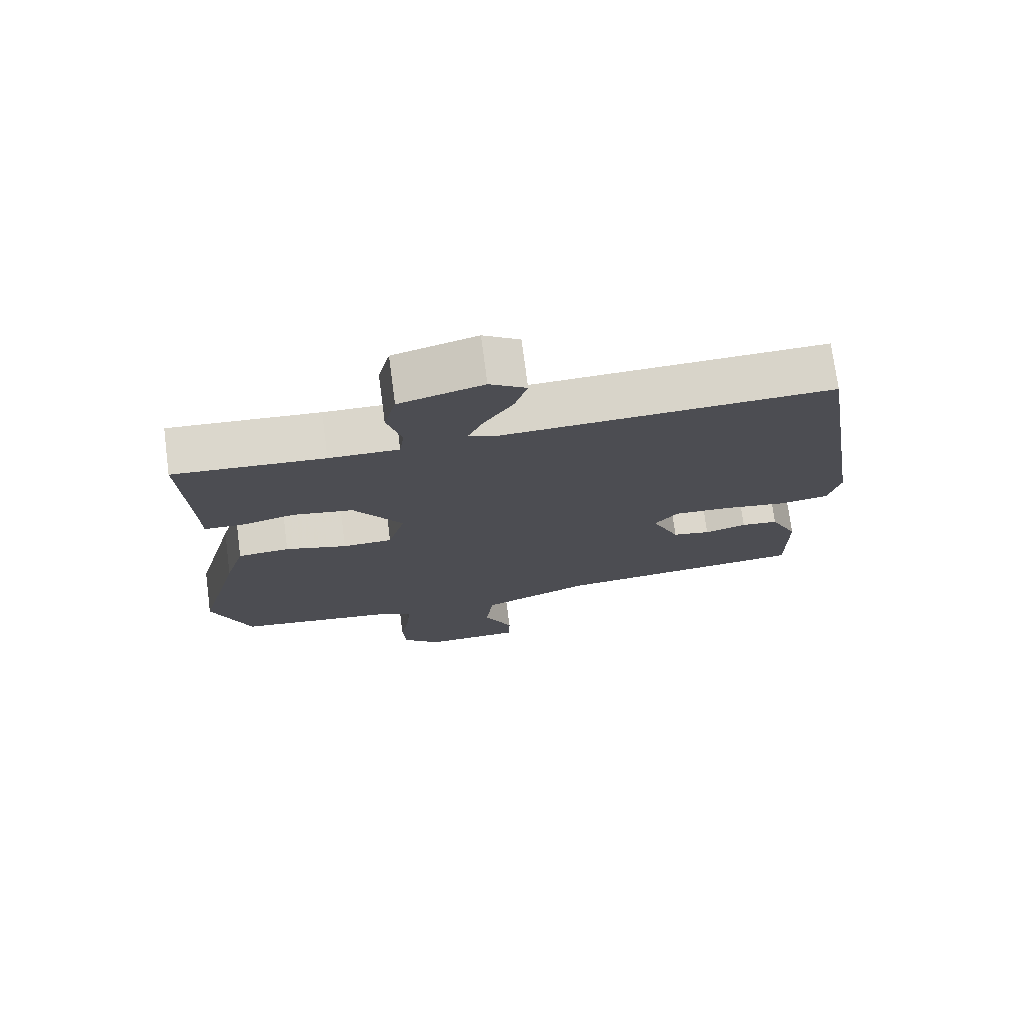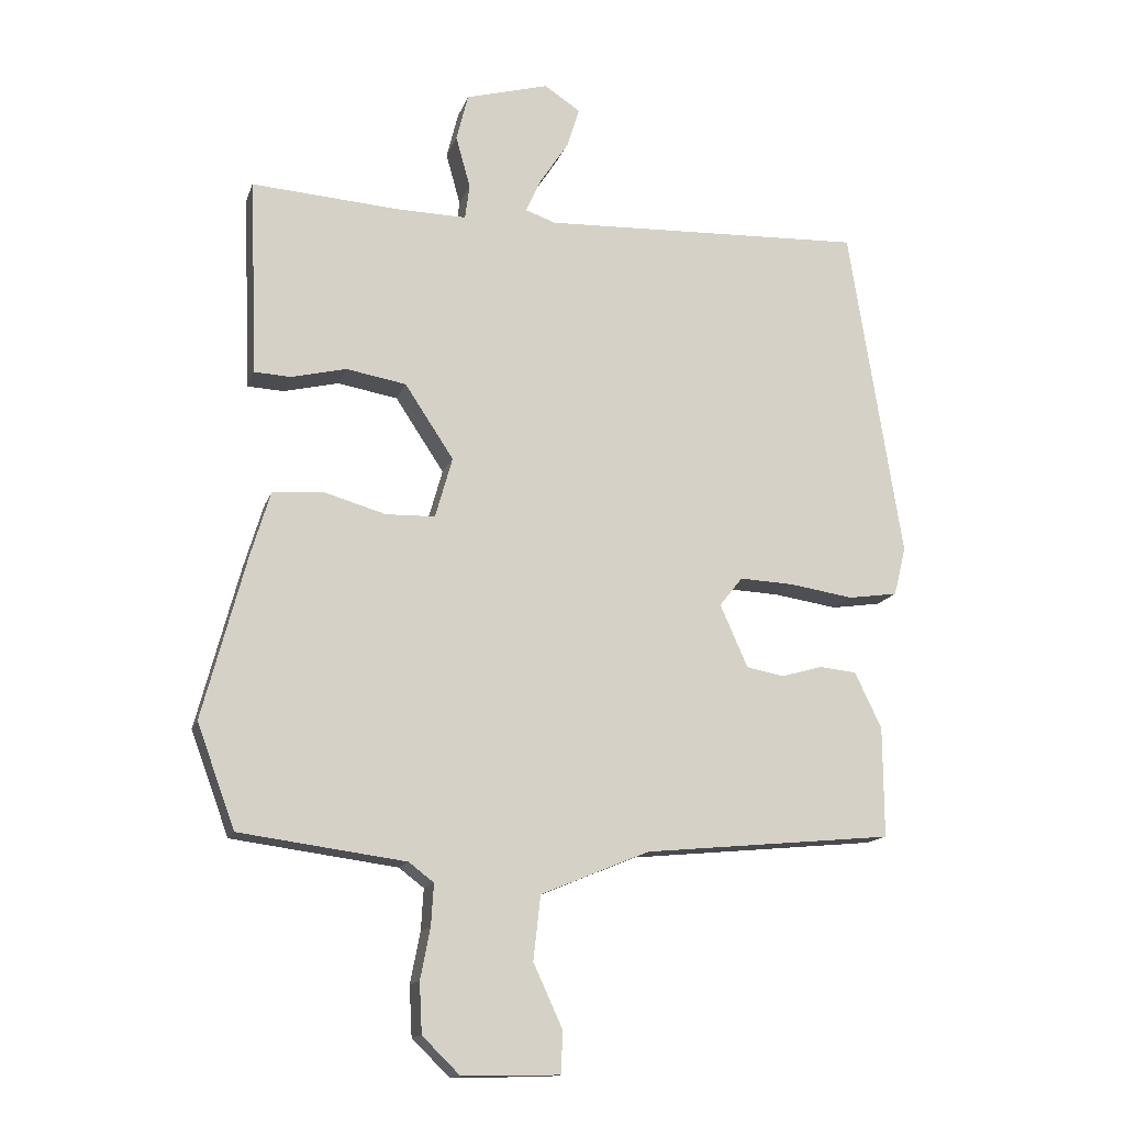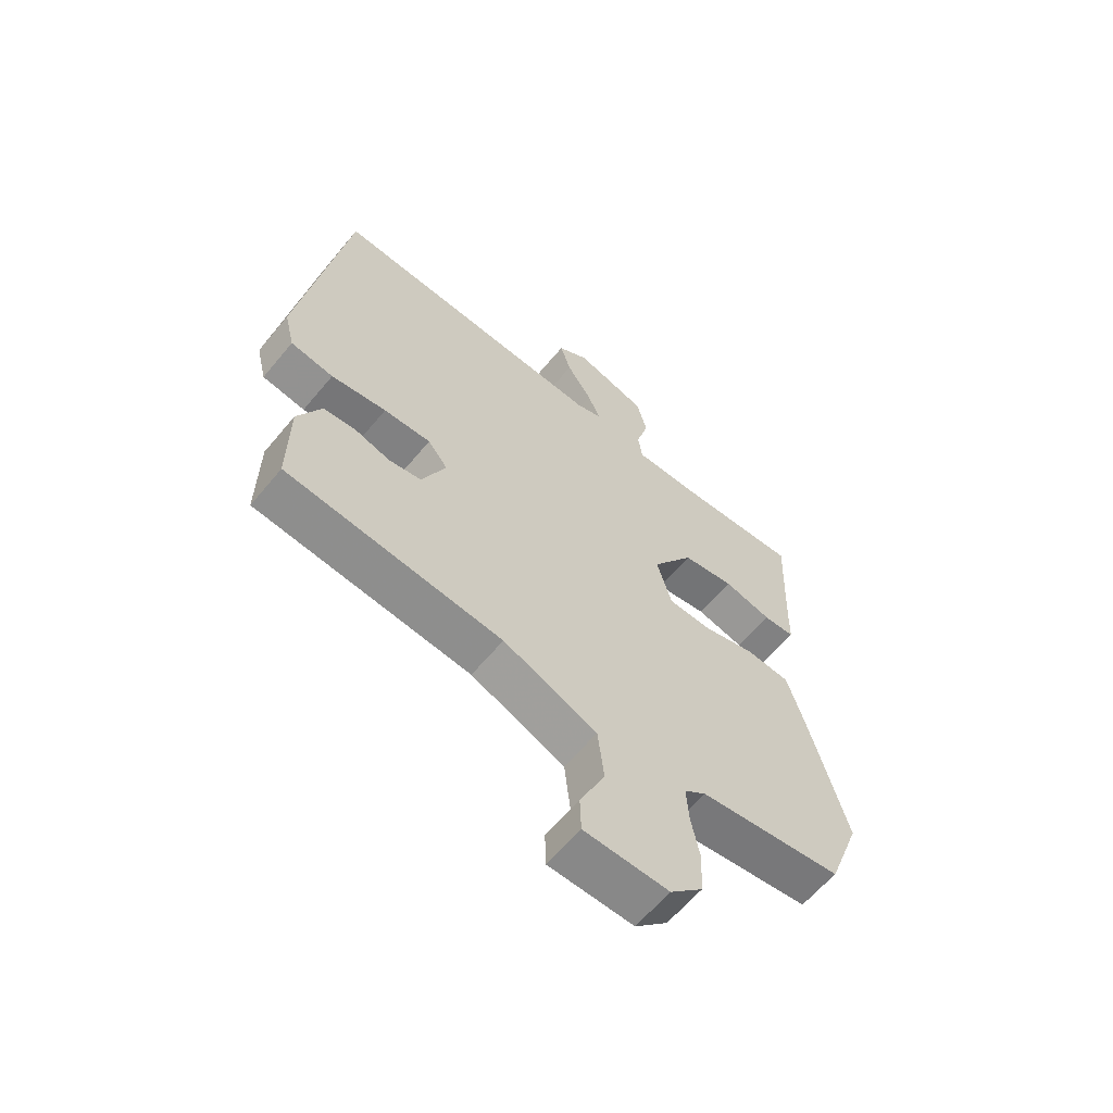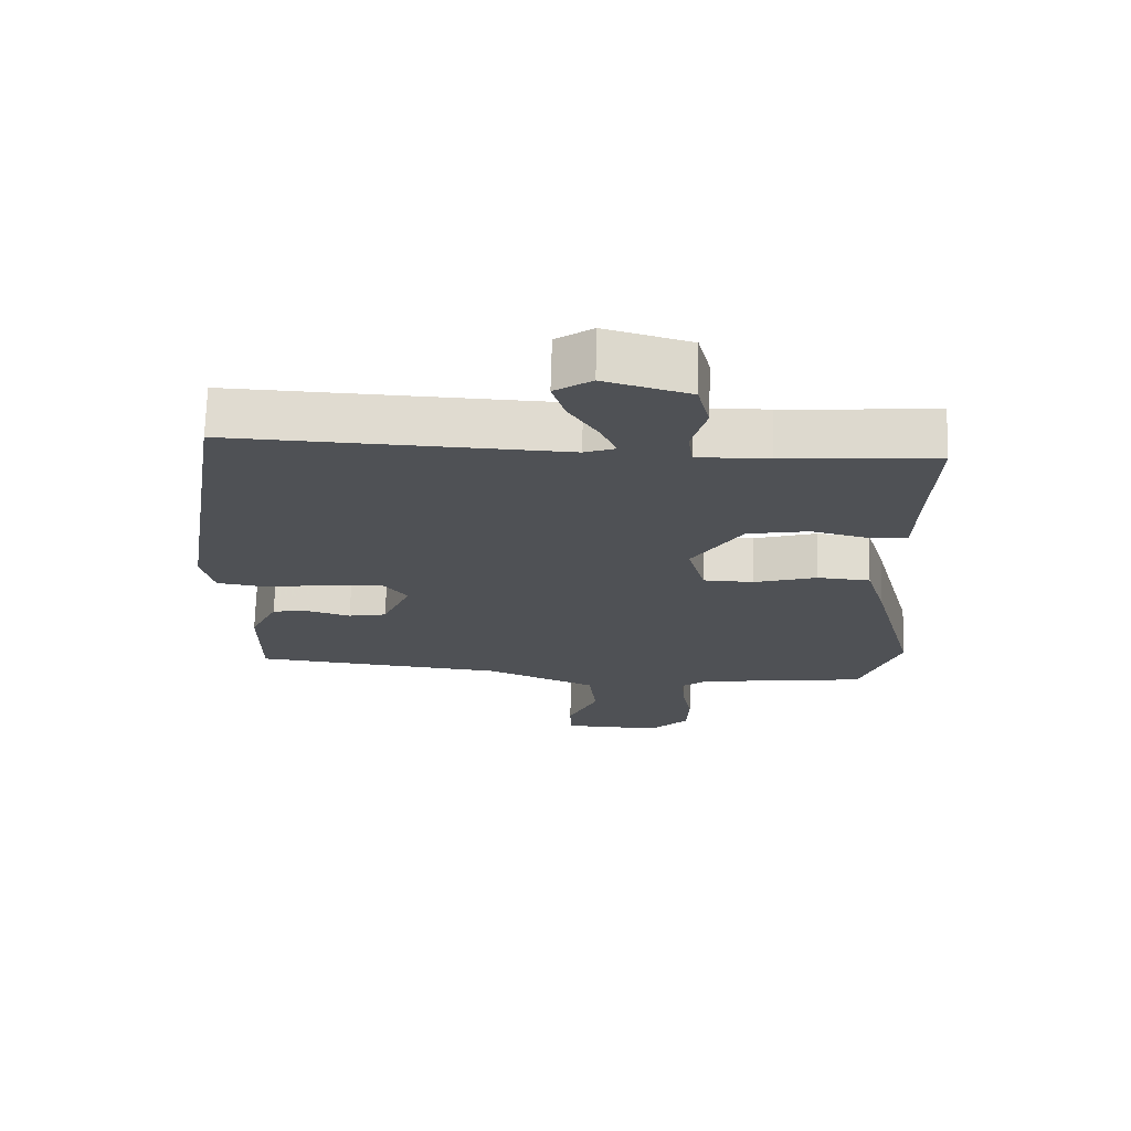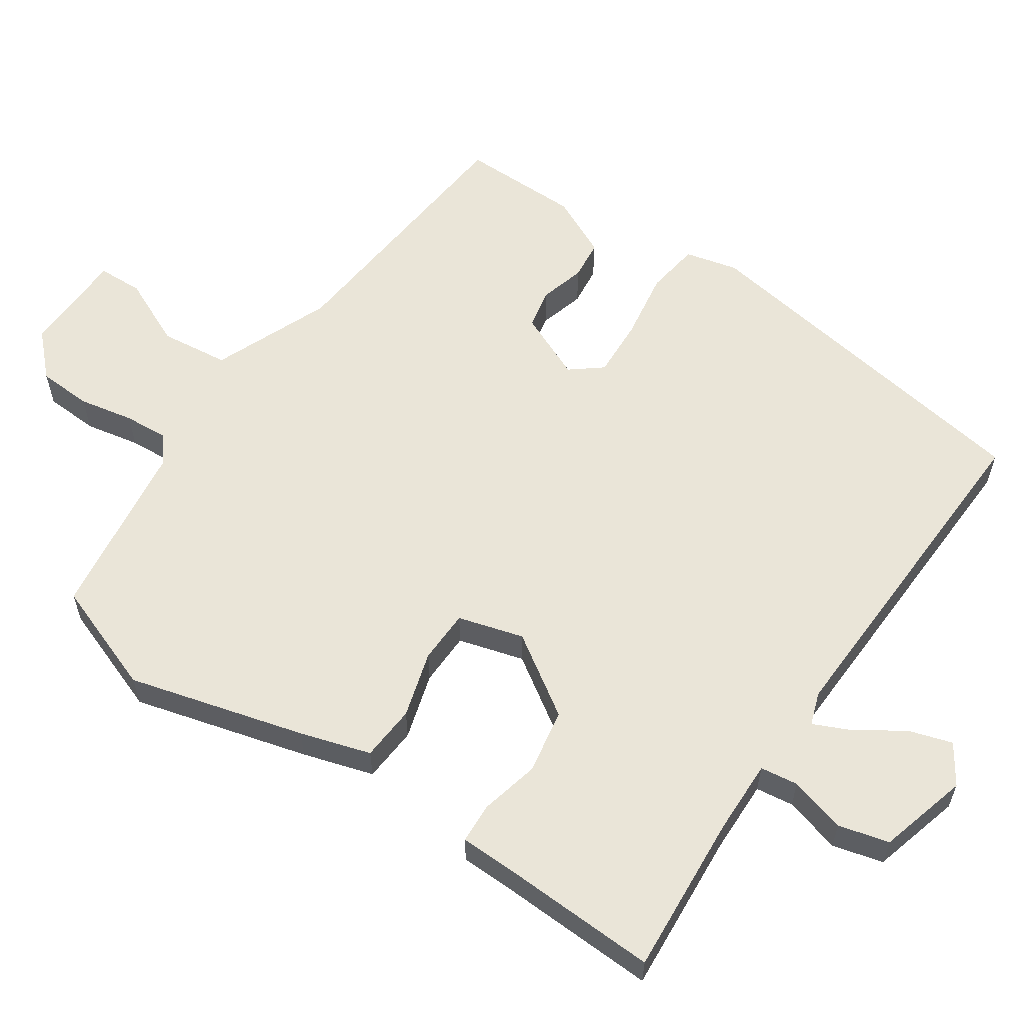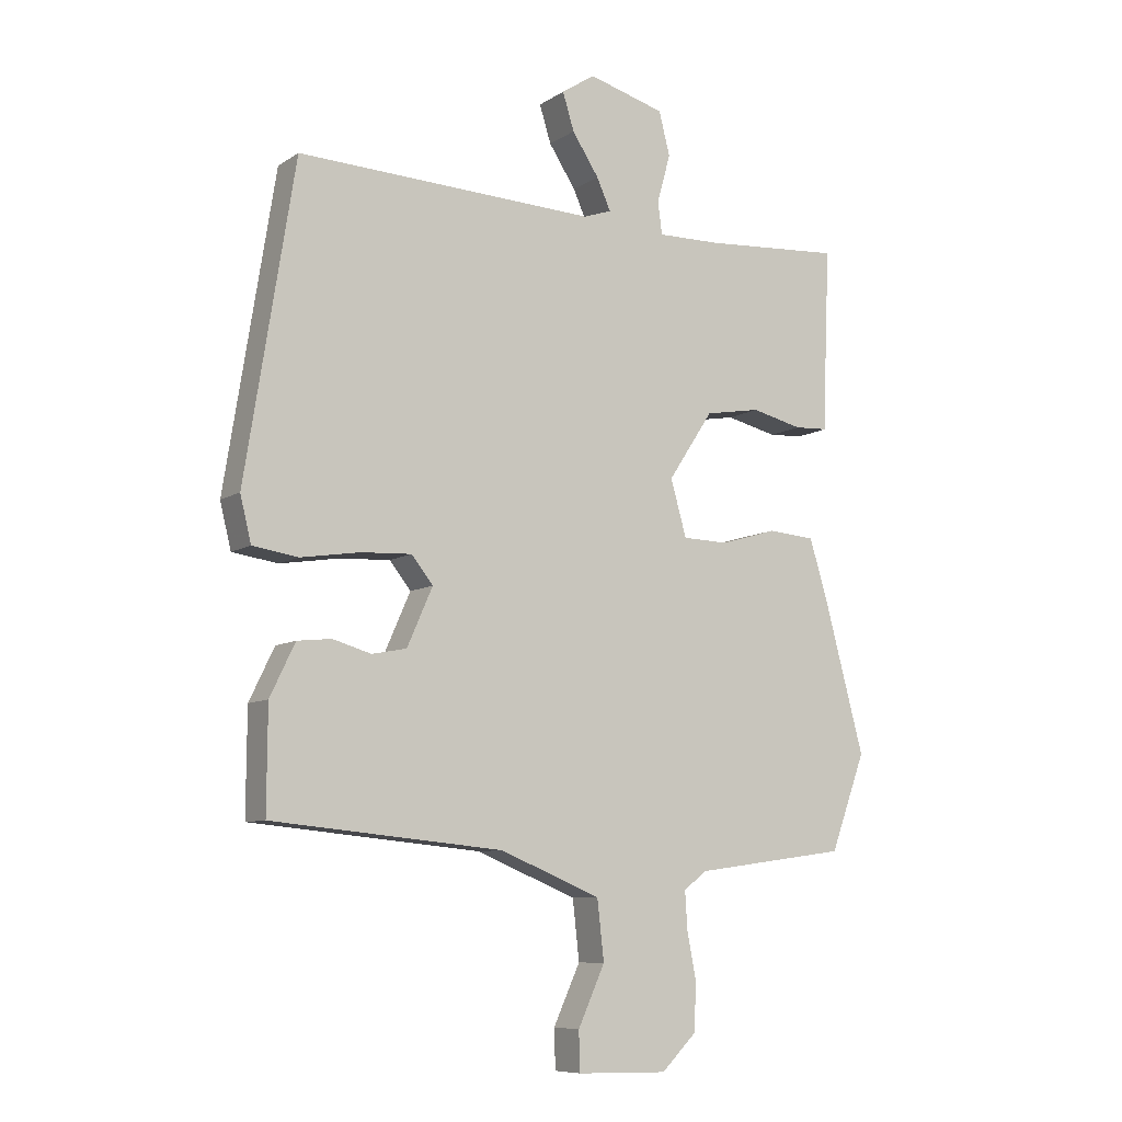
<metadata>
{"format":"obj","ext":"obj","renderer":"f3d","projection":"perspective","resolution":1024,"background":"white","views":[{"elev":74.3,"azim":-7.5,"up":"+Z"},{"elev":-14.3,"azim":-15.3,"up":"+Z"},{"elev":-62.1,"azim":140.4,"up":"+Z"},{"elev":70.4,"azim":-178.4,"up":"+Z"},{"elev":59.2,"azim":-55.9,"up":"+Y"},{"elev":-8.4,"azim":148.5,"up":"+Z"}]}
</metadata>
<code>
v 0.462 0.07 0.488
v 0.543 0.07 -0.02
v 0.525 0.07 -0.094
v 0.45 0.07 -0.105
v 0.353 0.07 -0.09
v 0.27 0.07 -0.086
v 0.235 0.07 -0.13
v 0.277 0.07 -0.225
v 0.334 0.07 -0.236
v 0.397 0.07 -0.218
v 0.453 0.07 -0.224
v 0.494 0.07 -0.309
v 0.495 0.07 -0.477
v 0.116 0.07 -0.513
v -0.049 0.07 -0.581
v -0.06 0.07 -0.678
v -0.016 0.07 -0.774
v -0.018 0.07 -0.838
v -0.166 0.07 -0.841
v -0.223 0.07 -0.785
v -0.227 0.07 -0.709
v -0.212 0.07 -0.632
v -0.208 0.07 -0.569
v -0.246 0.07 -0.54
v -0.498 0.07 -0.506
v -0.556 0.07 -0.349
v -0.49 0.07 -0.102
v -0.46 0.07 -0.003
v -0.382 0.07 0.003
v -0.289 0.07 -0.024
v -0.214 0.07 -0.022
v -0.188 0.07 0.07
v -0.262 0.07 0.182
v -0.353 0.07 0.198
v -0.437 0.07 0.178
v -0.493 0.07 0.181
v -0.495 0.07 0.264
v -0.504 0.07 0.48
v -0.278 0.07 0.464
v -0.173 0.07 0.462
v -0.166 0.07 0.515
v -0.188 0.07 0.594
v -0.17 0.07 0.665
v -0.044 0.07 0.7
v 0.011 0.07 0.664
v -0.008 0.07 0.603
v -0.052 0.07 0.536
v -0.075 0.07 0.485
v -0.029 0.07 0.469
v 0.462 0 0.488
v 0.543 0 -0.02
v 0.525 0 -0.094
v 0.45 0 -0.105
v 0.353 0 -0.09
v 0.27 0 -0.086
v 0.235 0 -0.13
v 0.277 0 -0.225
v 0.334 0 -0.236
v 0.397 0 -0.218
v 0.453 0 -0.224
v 0.494 0 -0.309
v 0.495 0 -0.477
v 0.116 0 -0.513
v -0.049 0 -0.581
v -0.06 0 -0.678
v -0.016 0 -0.774
v -0.018 0 -0.838
v -0.166 0 -0.841
v -0.223 0 -0.785
v -0.227 0 -0.709
v -0.212 0 -0.632
v -0.208 0 -0.569
v -0.246 0 -0.54
v -0.498 0 -0.506
v -0.556 0 -0.349
v -0.49 0 -0.102
v -0.46 0 -0.003
v -0.382 0 0.003
v -0.289 0 -0.024
v -0.214 0 -0.022
v -0.188 0 0.07
v -0.262 0 0.182
v -0.353 0 0.198
v -0.437 0 0.178
v -0.493 0 0.181
v -0.495 0 0.264
v -0.504 0 0.48
v -0.278 0 0.464
v -0.173 0 0.462
v -0.166 0 0.515
v -0.188 0 0.594
v -0.17 0 0.665
v -0.044 0 0.7
v 0.011 0 0.664
v -0.008 0 0.603
v -0.052 0 0.536
v -0.075 0 0.485
v -0.029 0 0.469
f 44 45 46 47
f 44 47 48
f 41 42 43 44
f 40 41 44 48
f 37 38 39
f 37 39 40
f 34 35 36 37
f 33 34 37 40
f 32 33 40 48
f 27 28 29 30
f 27 30 31
f 24 25 26 27
f 23 24 27 31
f 19 20 21 22
f 19 22 23
f 16 17 18 19
f 15 16 19 23
f 14 15 23 31
f 9 10 11 12
f 8 9 12 13
f 2 3 4 5
f 49 1 2 5
f 32 48 49 5
f 8 13 14 31
f 7 8 31 32
f 6 7 32
f 5 6 32
f 96 95 94 93
f 97 96 93
f 93 92 91 90
f 97 93 90 89
f 88 87 86
f 89 88 86
f 86 85 84 83
f 89 86 83 82
f 97 89 82 81
f 79 78 77 76
f 80 79 76
f 76 75 74 73
f 80 76 73 72
f 71 70 69 68
f 72 71 68
f 68 67 66 65
f 72 68 65 64
f 80 72 64 63
f 61 60 59 58
f 62 61 58 57
f 54 53 52 51
f 54 51 50 98
f 54 98 97 81
f 80 63 62 57
f 81 80 57 56
f 81 56 55
f 81 55 54
f 1 50 51 2
f 2 51 52 3
f 3 52 53 4
f 4 53 54 5
f 5 54 55 6
f 6 55 56 7
f 7 56 57 8
f 8 57 58 9
f 9 58 59 10
f 10 59 60 11
f 11 60 61 12
f 12 61 62 13
f 13 62 63 14
f 14 63 64 15
f 15 64 65 16
f 16 65 66 17
f 17 66 67 18
f 18 67 68 19
f 19 68 69 20
f 20 69 70 21
f 21 70 71 22
f 22 71 72 23
f 23 72 73 24
f 24 73 74 25
f 25 74 75 26
f 26 75 76 27
f 27 76 77 28
f 28 77 78 29
f 29 78 79 30
f 30 79 80 31
f 31 80 81 32
f 32 81 82 33
f 33 82 83 34
f 34 83 84 35
f 35 84 85 36
f 36 85 86 37
f 37 86 87 38
f 38 87 88 39
f 39 88 89 40
f 40 89 90 41
f 41 90 91 42
f 42 91 92 43
f 43 92 93 44
f 44 93 94 45
f 45 94 95 46
f 46 95 96 47
f 47 96 97 48
f 48 97 98 49
f 49 98 50 1

</code>
